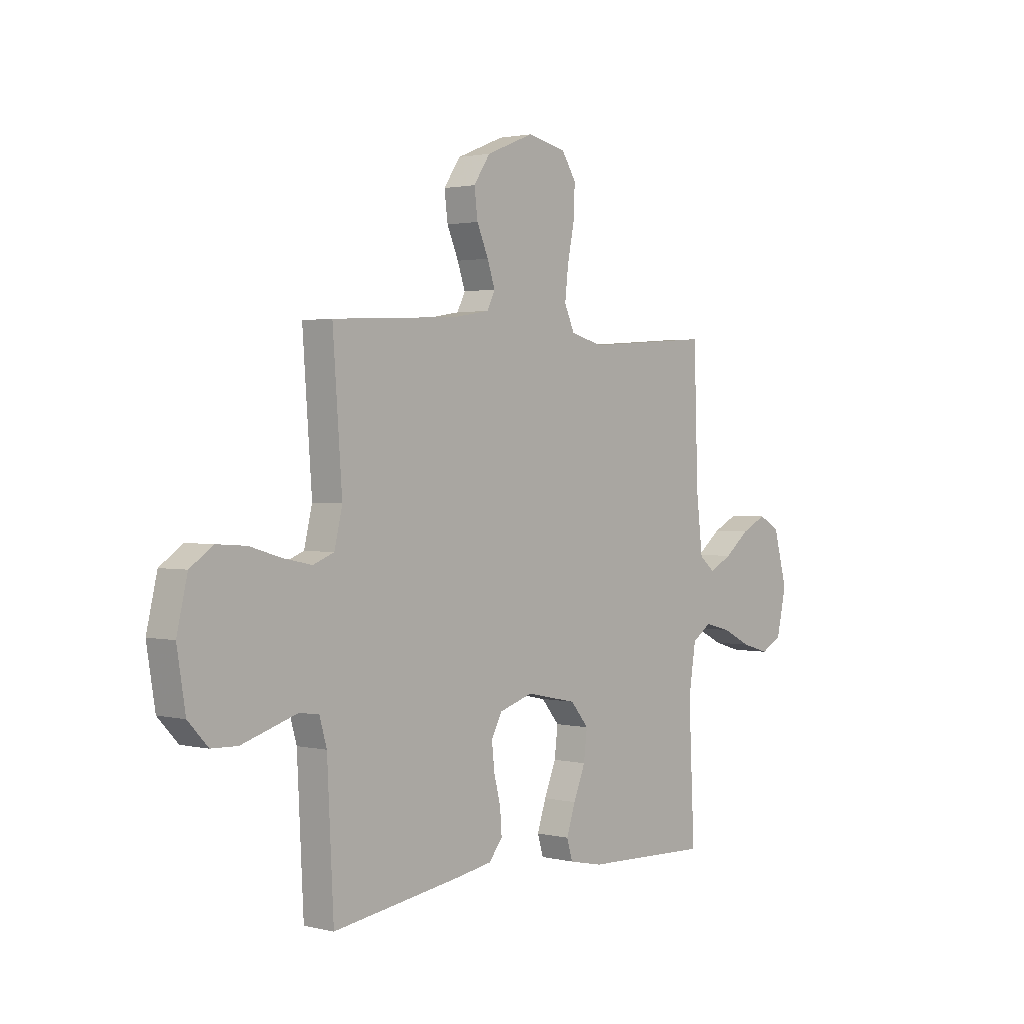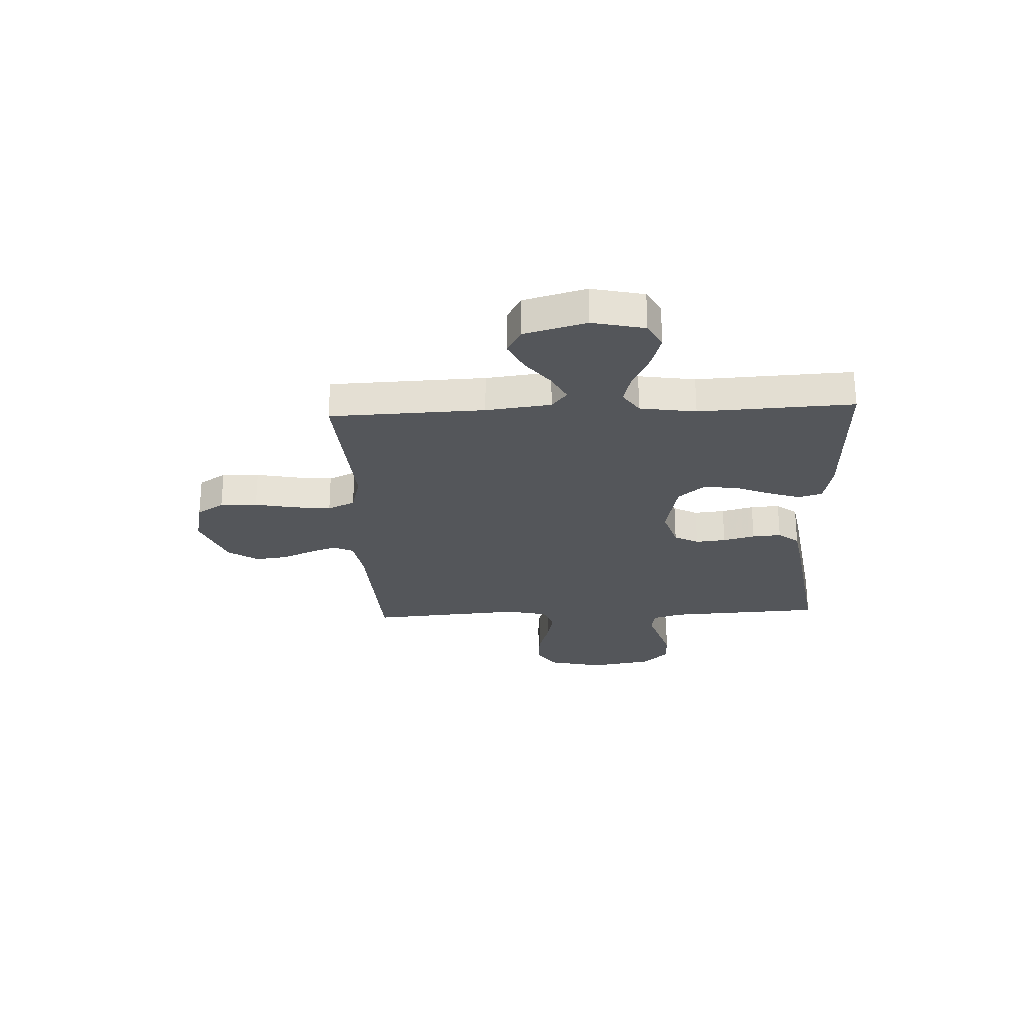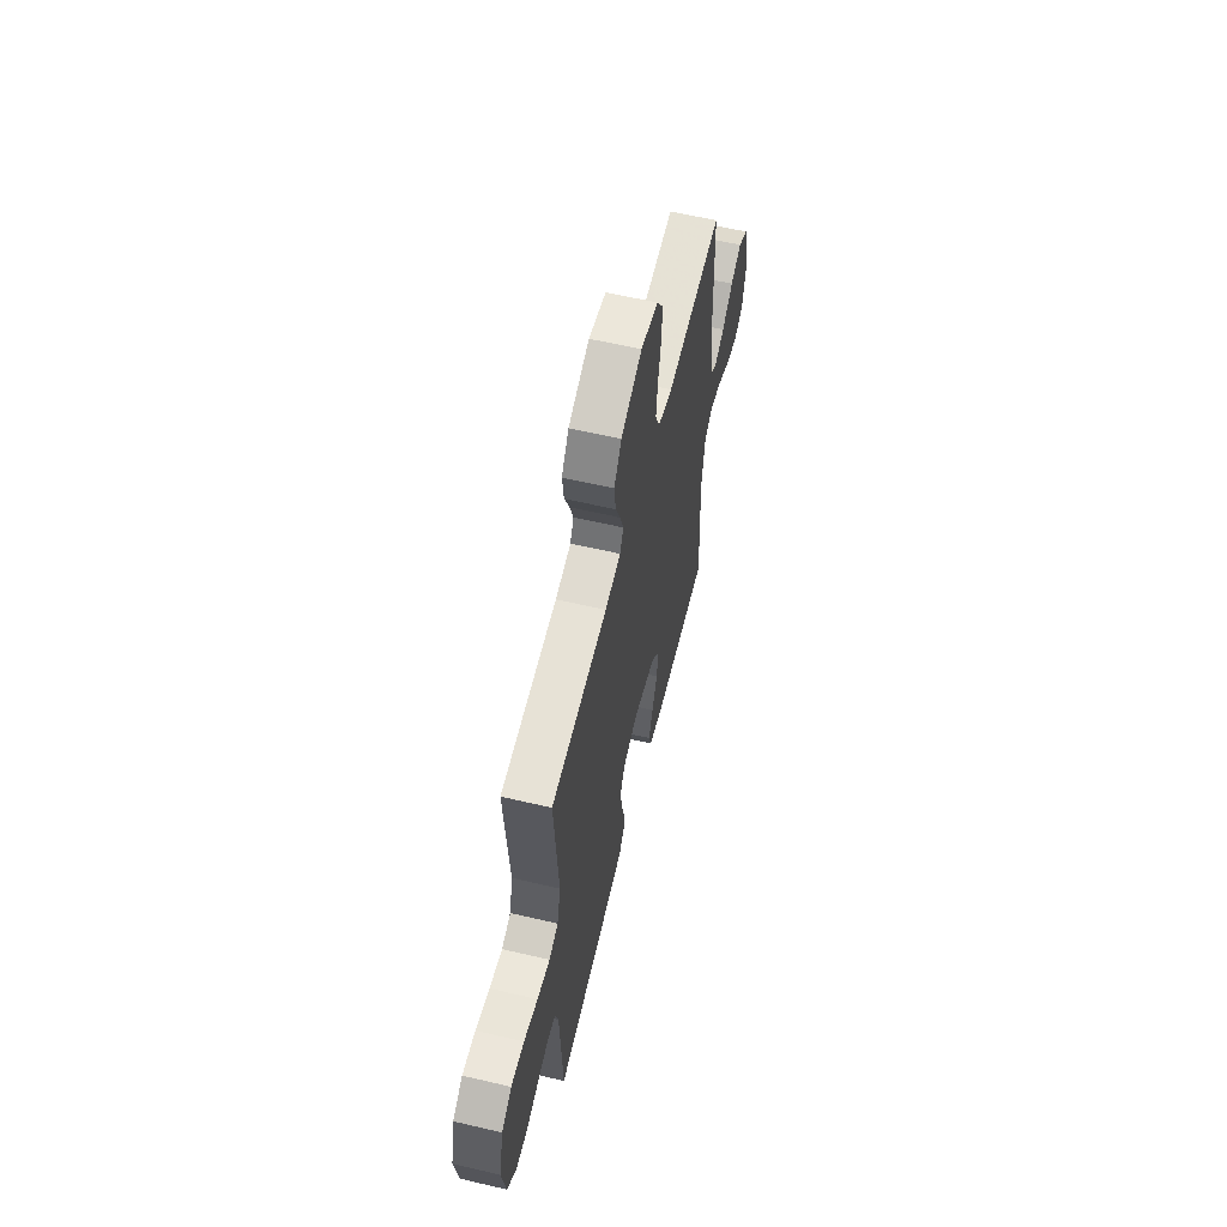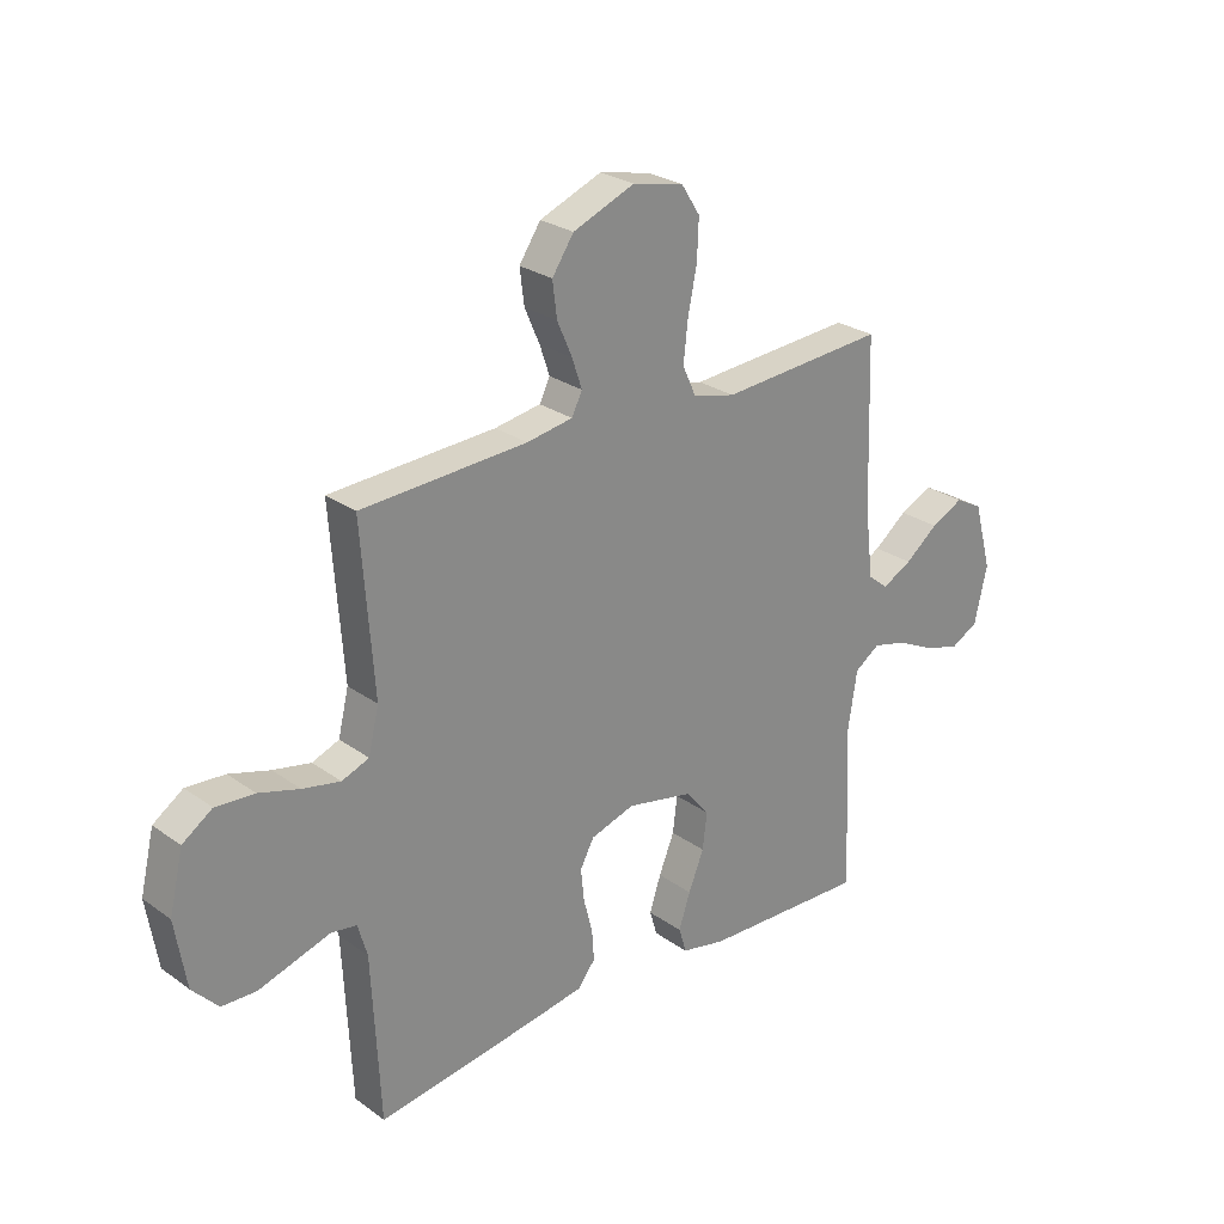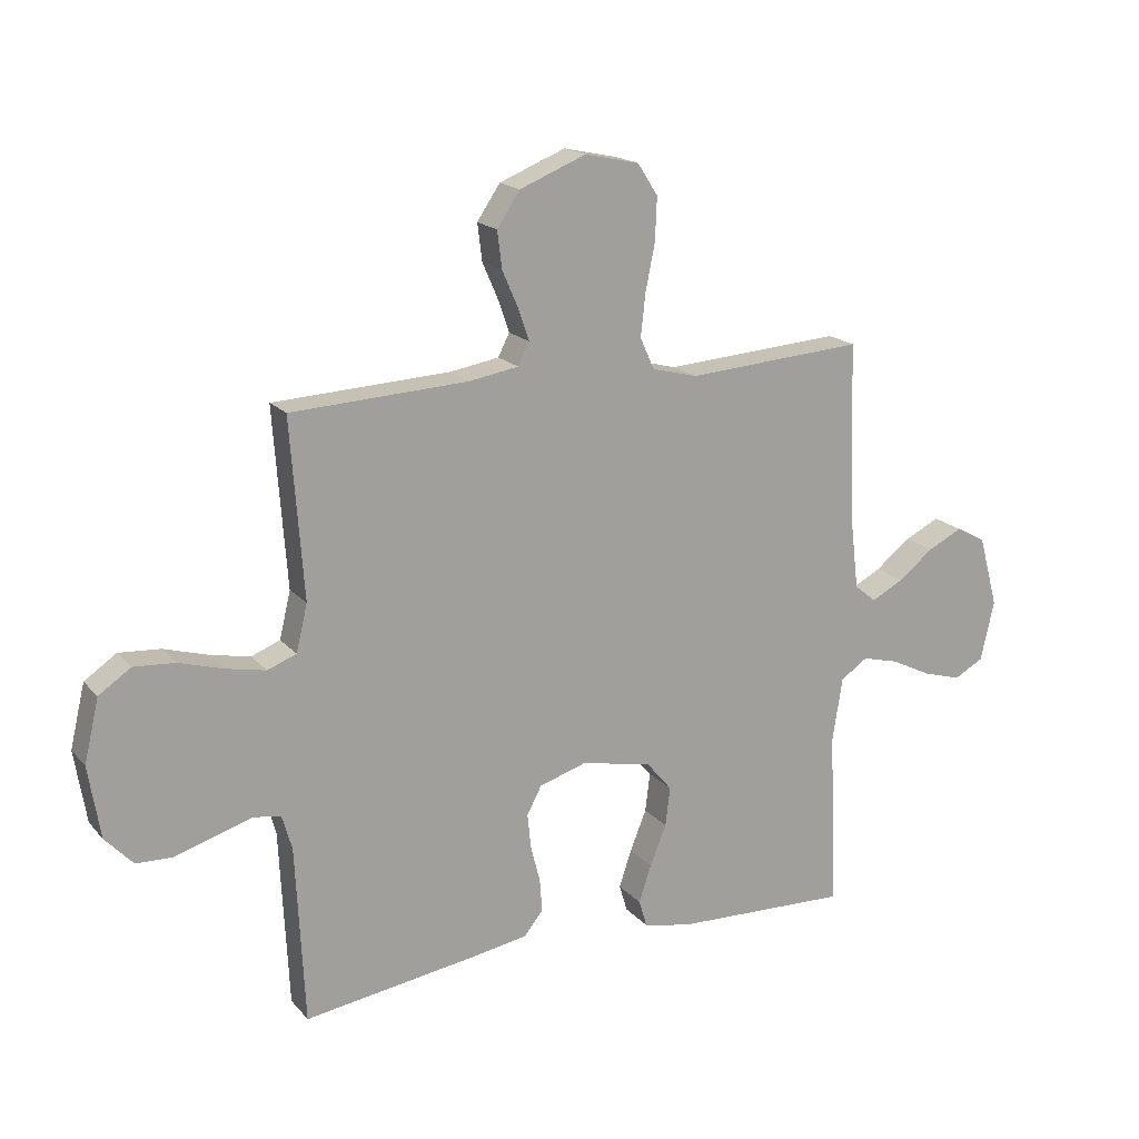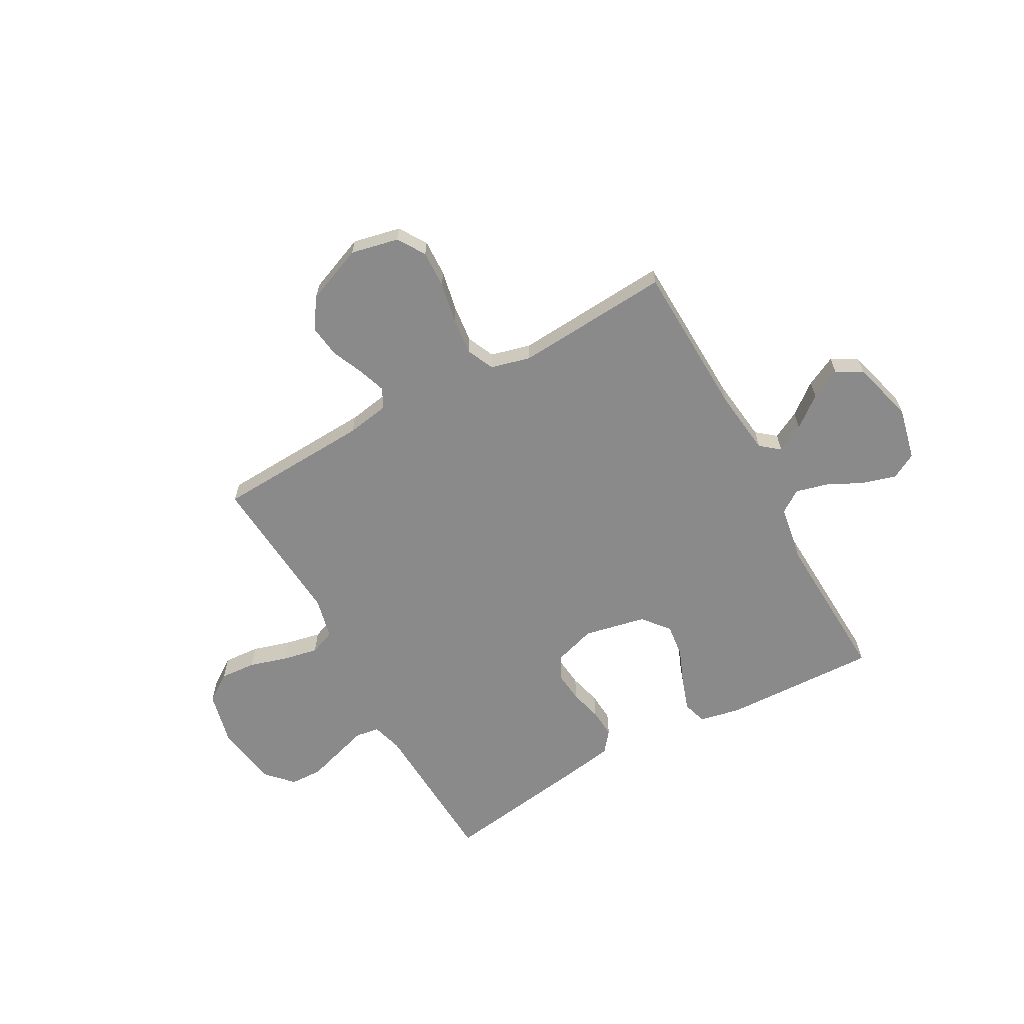
<metadata>
{"format":"obj","ext":"obj","renderer":"f3d","projection":"perspective","resolution":1024,"background":"white","views":[{"elev":1.8,"azim":-49.6,"up":"+Z"},{"elev":-25.7,"azim":92.7,"up":"+Y"},{"elev":59.7,"azim":-76.5,"up":"+Z"},{"elev":26.4,"azim":-41.9,"up":"+Z"},{"elev":17.8,"azim":-27.4,"up":"+Z"},{"elev":-63.6,"azim":29.0,"up":"+Y"}]}
</metadata>
<code>
v 0.5 0.07 0.5
v 0.51 0.07 0.2
v 0.525 0.07 0.074
v 0.562 0.07 0.044
v 0.616 0.07 0.072
v 0.676 0.07 0.119
v 0.735 0.07 0.148
v 0.785 0.07 0.121
v 0.818 0.07 0
v 0.795 0.07 -0.102
v 0.745 0.07 -0.129
v 0.68 0.07 -0.11
v 0.611 0.07 -0.076
v 0.549 0.07 -0.06
v 0.503 0.07 -0.091
v 0.486 0.07 -0.2
v 0.5 0.07 -0.5
v 0.2 0.07 -0.489
v 0.12 0.07 -0.472
v 0.106 0.07 -0.426
v 0.127 0.07 -0.363
v 0.155 0.07 -0.294
v 0.163 0.07 -0.228
v 0.12 0.07 -0.177
v 0 0.07 -0.152
v -0.08 0.07 -0.177
v -0.105 0.07 -0.224
v -0.099 0.07 -0.283
v -0.083 0.07 -0.345
v -0.079 0.07 -0.401
v -0.111 0.07 -0.441
v -0.2 0.07 -0.456
v -0.5 0.07 -0.5
v -0.515 0.07 -0.2
v -0.532 0.07 -0.141
v -0.578 0.07 -0.134
v -0.64 0.07 -0.153
v -0.708 0.07 -0.174
v -0.77 0.07 -0.172
v -0.817 0.07 -0.122
v -0.837 0.07 0
v -0.812 0.07 0.106
v -0.758 0.07 0.143
v -0.688 0.07 0.138
v -0.614 0.07 0.116
v -0.546 0.07 0.102
v -0.497 0.07 0.121
v -0.478 0.07 0.2
v -0.5 0.07 0.5
v -0.2 0.07 0.515
v -0.117 0.07 0.529
v -0.098 0.07 0.567
v -0.116 0.07 0.62
v -0.143 0.07 0.682
v -0.151 0.07 0.745
v -0.112 0.07 0.803
v 0 0.07 0.848
v 0.092 0.07 0.828
v 0.126 0.07 0.775
v 0.123 0.07 0.703
v 0.107 0.07 0.624
v 0.099 0.07 0.552
v 0.123 0.07 0.499
v 0.2 0.07 0.479
v 0.5 0 0.5
v 0.51 0 0.2
v 0.525 0 0.074
v 0.562 0 0.044
v 0.616 0 0.072
v 0.676 0 0.119
v 0.735 0 0.148
v 0.785 0 0.121
v 0.818 0 0
v 0.795 0 -0.102
v 0.745 0 -0.129
v 0.68 0 -0.11
v 0.611 0 -0.076
v 0.549 0 -0.06
v 0.503 0 -0.091
v 0.486 0 -0.2
v 0.5 0 -0.5
v 0.2 0 -0.489
v 0.12 0 -0.472
v 0.106 0 -0.426
v 0.127 0 -0.363
v 0.155 0 -0.294
v 0.163 0 -0.228
v 0.12 0 -0.177
v 0 0 -0.152
v -0.08 0 -0.177
v -0.105 0 -0.224
v -0.099 0 -0.283
v -0.083 0 -0.345
v -0.079 0 -0.401
v -0.111 0 -0.441
v -0.2 0 -0.456
v -0.5 0 -0.5
v -0.515 0 -0.2
v -0.532 0 -0.141
v -0.578 0 -0.134
v -0.64 0 -0.153
v -0.708 0 -0.174
v -0.77 0 -0.172
v -0.817 0 -0.122
v -0.837 0 0
v -0.812 0 0.106
v -0.758 0 0.143
v -0.688 0 0.138
v -0.614 0 0.116
v -0.546 0 0.102
v -0.497 0 0.121
v -0.478 0 0.2
v -0.5 0 0.5
v -0.2 0 0.515
v -0.117 0 0.529
v -0.098 0 0.567
v -0.116 0 0.62
v -0.143 0 0.682
v -0.151 0 0.745
v -0.112 0 0.803
v 0 0 0.848
v 0.092 0 0.828
v 0.126 0 0.775
v 0.123 0 0.703
v 0.107 0 0.624
v 0.099 0 0.552
v 0.123 0 0.499
v 0.2 0 0.479
f 59 60 61
f 58 59 61
f 57 58 61
f 56 57 61
f 55 56 61
f 54 55 61
f 53 54 61
f 52 53 61 62
f 51 52 62 63
f 48 49 50
f 51 63 64
f 50 51 64
f 48 50 64
f 47 48 64
f 43 44 45
f 42 43 45
f 41 42 45
f 40 41 45
f 39 40 45
f 38 39 45
f 37 38 45
f 36 37 45 46
f 35 36 46 47
f 32 33 34
f 31 32 34
f 30 31 34
f 29 30 34
f 28 29 34
f 34 35 47
f 28 34 47
f 27 28 47
f 20 21 22
f 19 20 22
f 18 19 22
f 17 18 22
f 16 17 22
f 15 16 22 23
f 14 15 23 24
f 11 12 13
f 10 11 13
f 9 10 13
f 8 9 13
f 7 8 13
f 6 7 13
f 5 6 13
f 4 5 13 14
f 14 24 25
f 4 14 25
f 3 4 25
f 64 1 2
f 26 27 47 64
f 25 26 64
f 3 25 64
f 2 3 64
f 125 124 123
f 125 123 122
f 125 122 121
f 125 121 120
f 125 120 119
f 125 119 118
f 125 118 117
f 126 125 117 116
f 127 126 116 115
f 114 113 112
f 128 127 115
f 128 115 114
f 128 114 112
f 128 112 111
f 109 108 107
f 109 107 106
f 109 106 105
f 109 105 104
f 109 104 103
f 109 103 102
f 109 102 101
f 110 109 101 100
f 111 110 100 99
f 98 97 96
f 98 96 95
f 98 95 94
f 98 94 93
f 98 93 92
f 111 99 98
f 111 98 92
f 111 92 91
f 86 85 84
f 86 84 83
f 86 83 82
f 86 82 81
f 86 81 80
f 87 86 80 79
f 88 87 79 78
f 77 76 75
f 77 75 74
f 77 74 73
f 77 73 72
f 77 72 71
f 77 71 70
f 77 70 69
f 78 77 69 68
f 89 88 78
f 89 78 68
f 89 68 67
f 66 65 128
f 128 111 91 90
f 128 90 89
f 128 89 67
f 128 67 66
f 1 65 66 2
f 2 66 67 3
f 3 67 68 4
f 4 68 69 5
f 5 69 70 6
f 6 70 71 7
f 7 71 72 8
f 8 72 73 9
f 9 73 74 10
f 10 74 75 11
f 11 75 76 12
f 12 76 77 13
f 13 77 78 14
f 14 78 79 15
f 15 79 80 16
f 16 80 81 17
f 17 81 82 18
f 18 82 83 19
f 19 83 84 20
f 20 84 85 21
f 21 85 86 22
f 22 86 87 23
f 23 87 88 24
f 24 88 89 25
f 25 89 90 26
f 26 90 91 27
f 27 91 92 28
f 28 92 93 29
f 29 93 94 30
f 30 94 95 31
f 31 95 96 32
f 32 96 97 33
f 33 97 98 34
f 34 98 99 35
f 35 99 100 36
f 36 100 101 37
f 37 101 102 38
f 38 102 103 39
f 39 103 104 40
f 40 104 105 41
f 41 105 106 42
f 42 106 107 43
f 43 107 108 44
f 44 108 109 45
f 45 109 110 46
f 46 110 111 47
f 47 111 112 48
f 48 112 113 49
f 49 113 114 50
f 50 114 115 51
f 51 115 116 52
f 52 116 117 53
f 53 117 118 54
f 54 118 119 55
f 55 119 120 56
f 56 120 121 57
f 57 121 122 58
f 58 122 123 59
f 59 123 124 60
f 60 124 125 61
f 61 125 126 62
f 62 126 127 63
f 63 127 128 64
f 64 128 65 1

</code>
